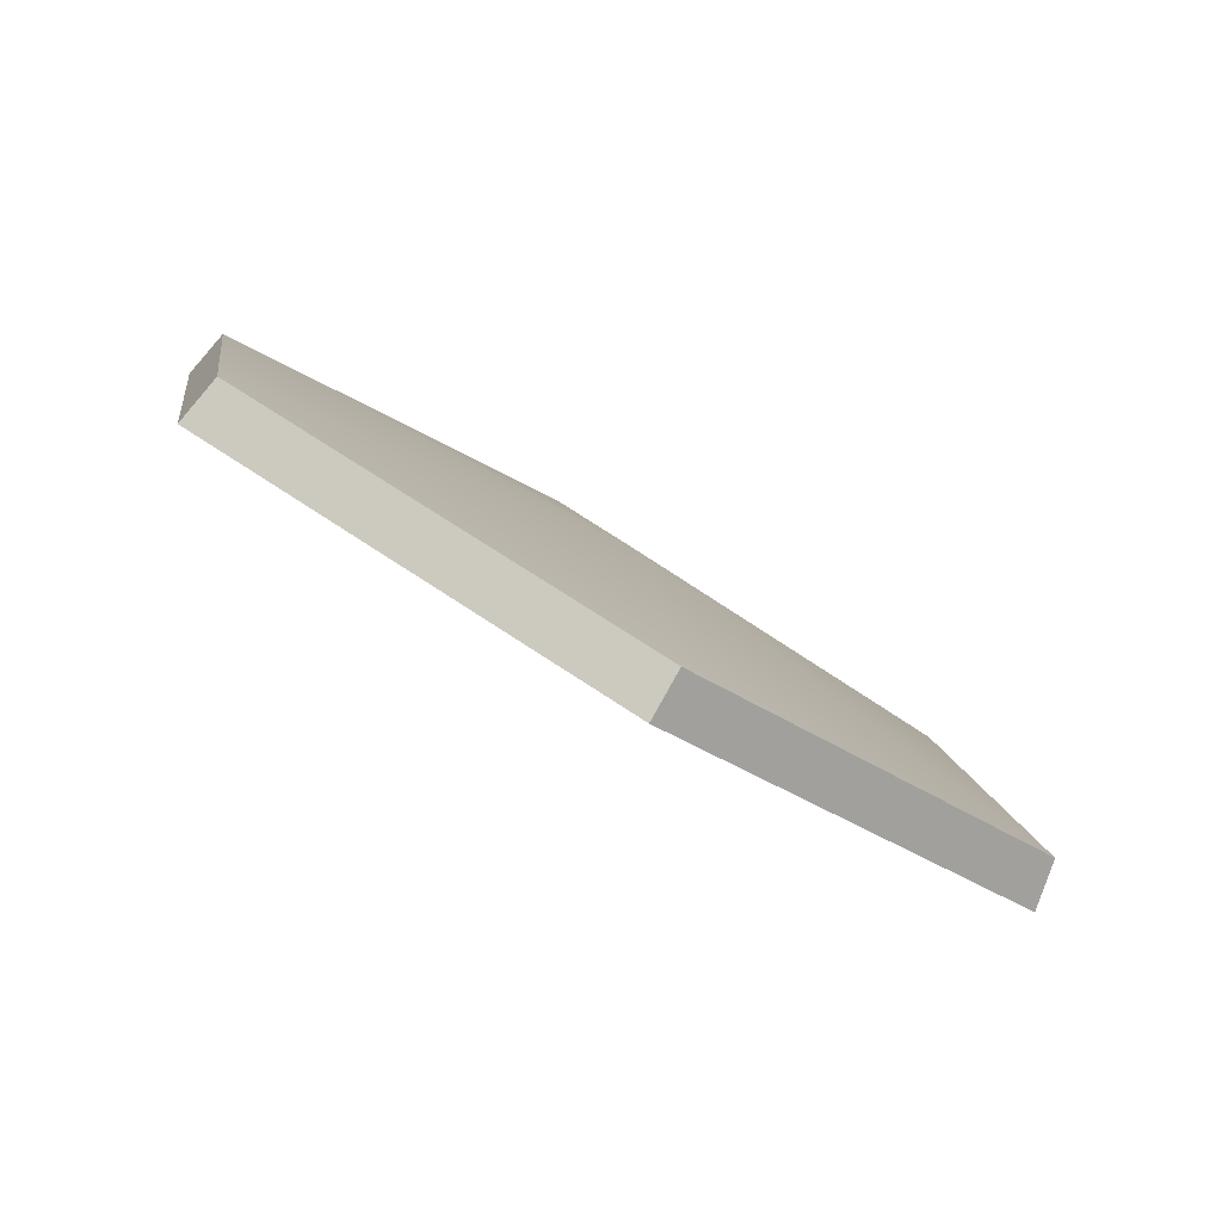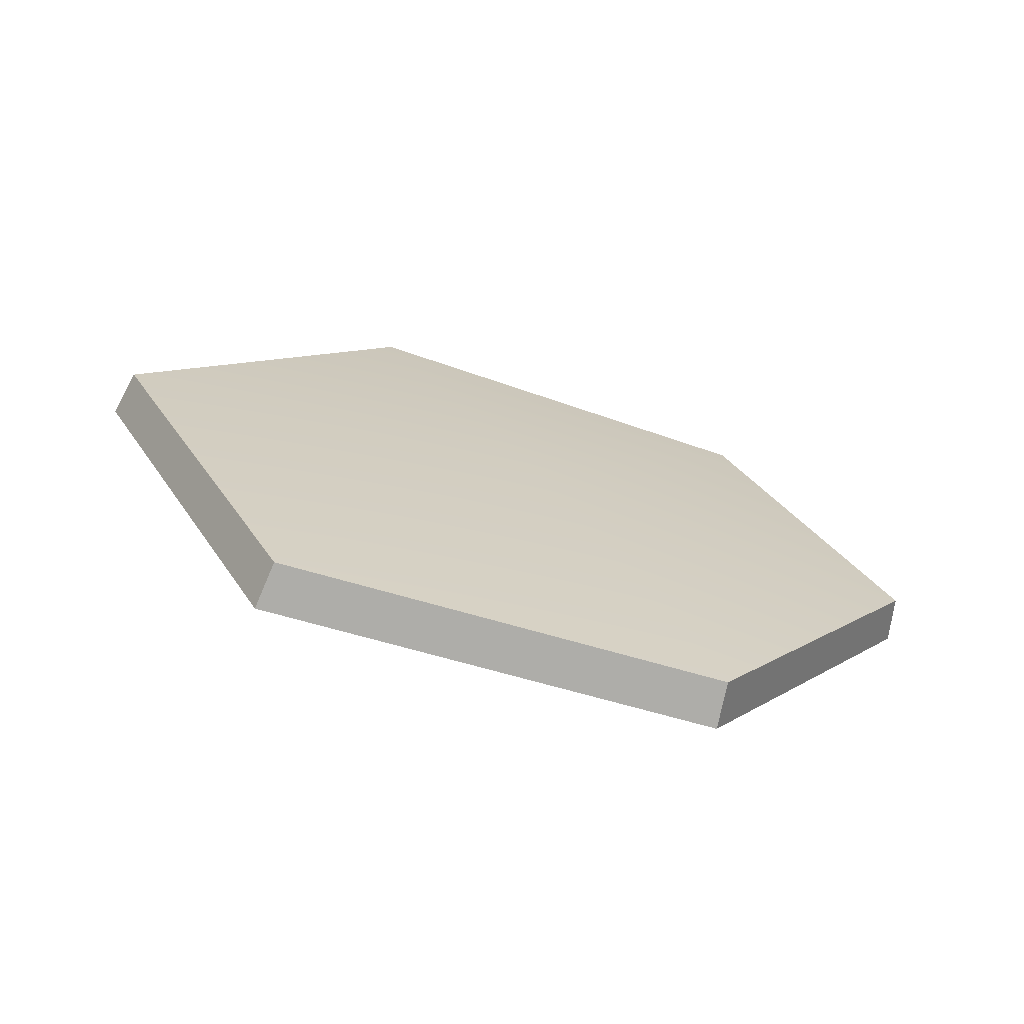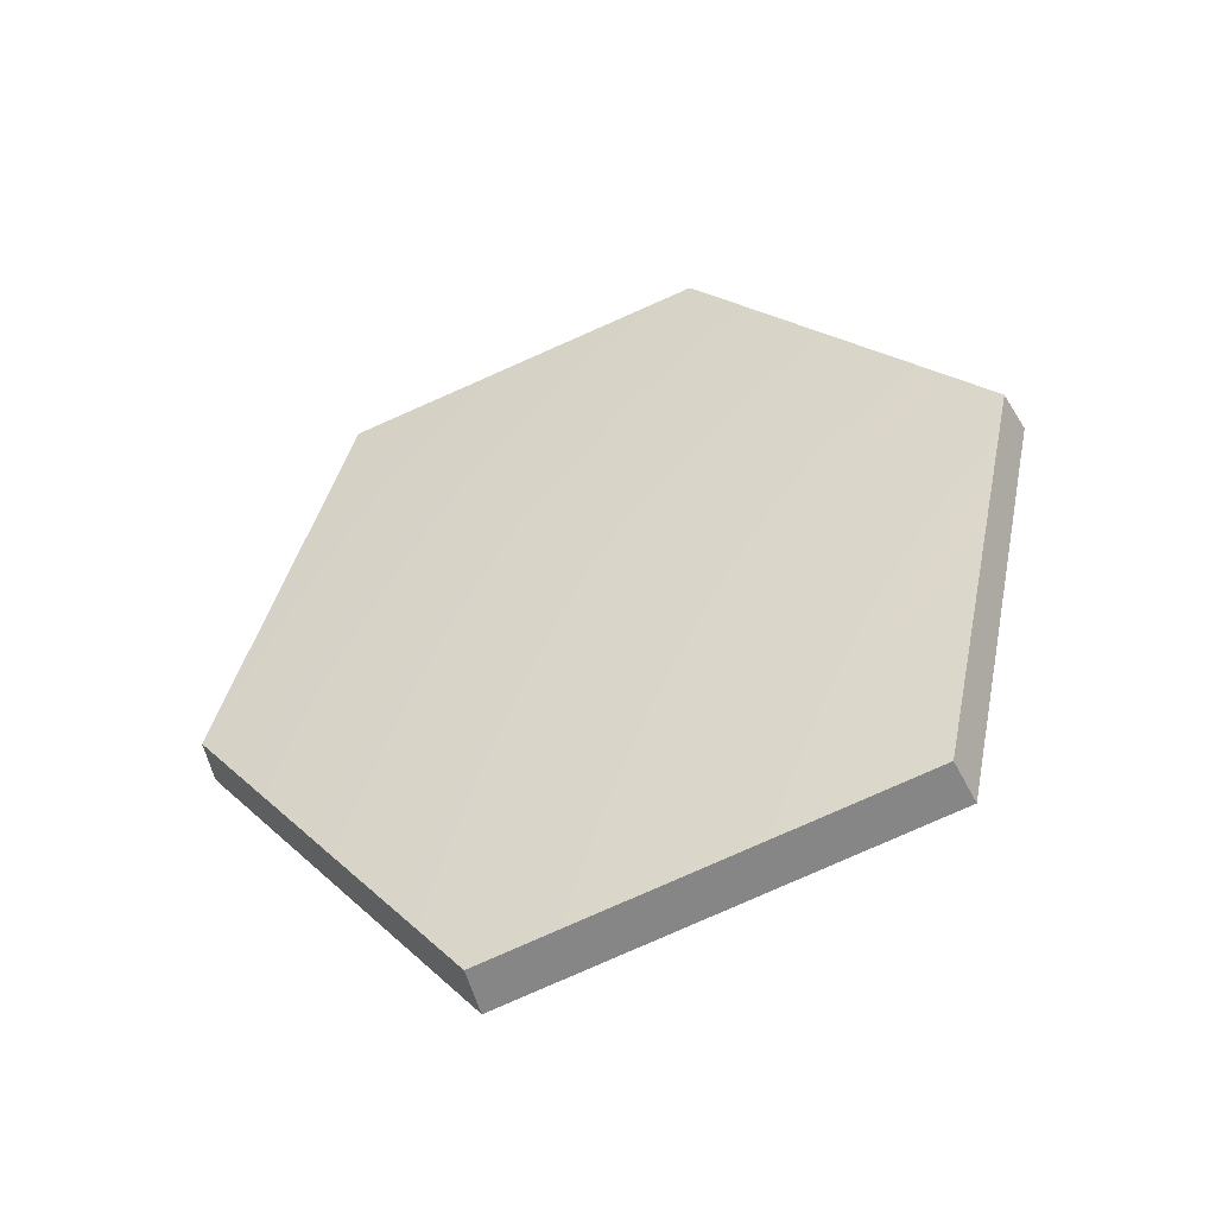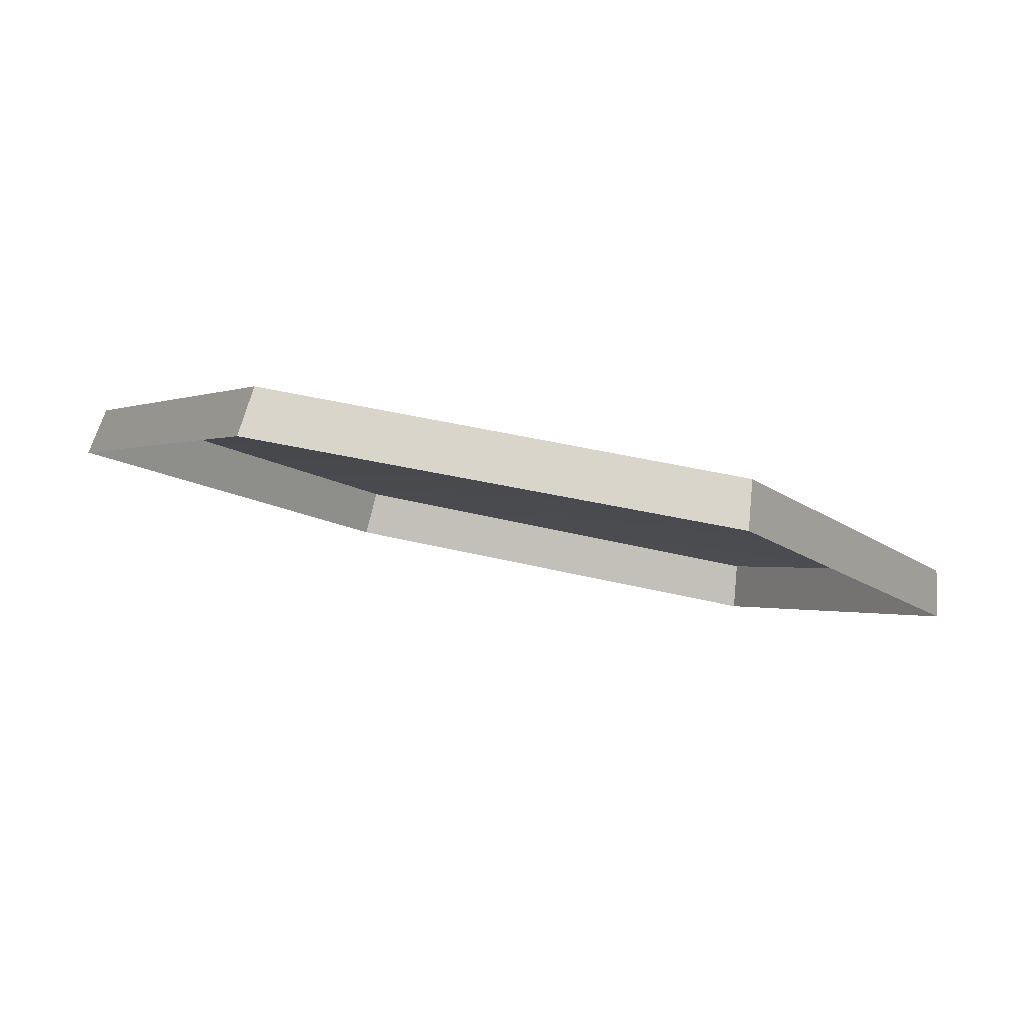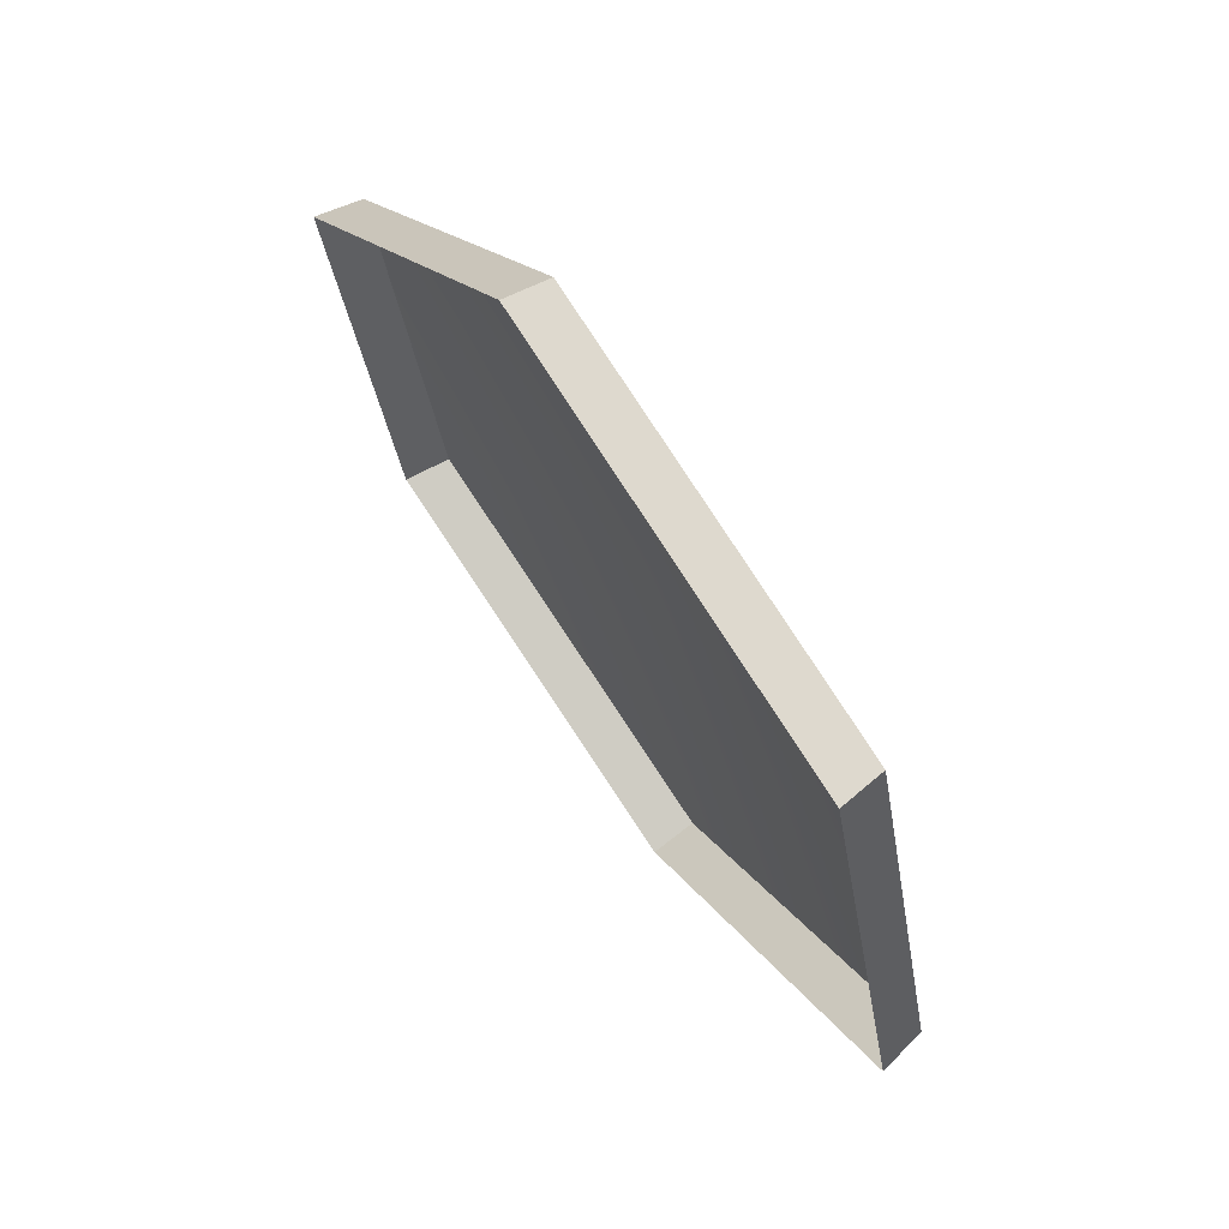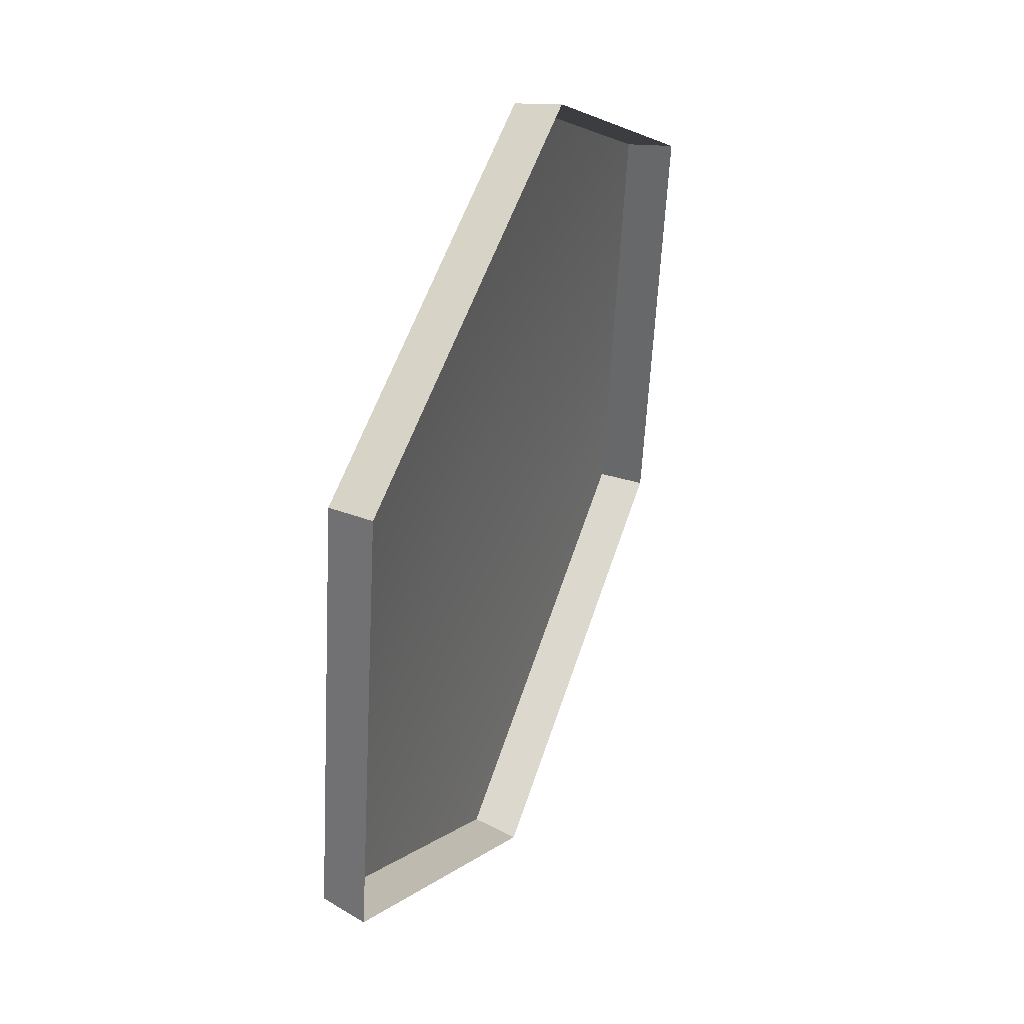
<metadata>
{"format":"obj","ext":"obj","renderer":"f3d","projection":"perspective","resolution":1024,"background":"white","views":[{"elev":69.2,"azim":-128.4,"up":"+Y"},{"elev":44.7,"azim":3.2,"up":"+Z"},{"elev":63.6,"azim":-80.0,"up":"+Z"},{"elev":-72.7,"azim":6.0,"up":"+Y"},{"elev":23.6,"azim":-98.1,"up":"+Y"},{"elev":-60.3,"azim":103.5,"up":"+Y"}]}
</metadata>
<code>
g shield_level1_8
v 0.2803 0.3713 -0.3902
v 0.2853 0.3792 -0.3622
v 0.02559 0.4075 -0.2878
v 0.01528 0.4007 -0.3144
v 0.01528 0.4007 -0.3144
v 0.02559 0.4075 -0.2878
v -0.1229 0.2162 -0.1571
v -0.1366 0.2055 -0.1811
v -0.1366 0.2055 -0.1811
v -0.1229 0.2162 -0.1571
v 0.006361 -0.007733 -0.09797
v -0.004451 -0.02347 -0.1206
v -0.004451 -0.02347 -0.1206
v 0.006361 -0.007733 -0.09797
v 0.2702 -0.01613 -0.1759
v 0.2649 -0.0317 -0.2002
v 0.2649 -0.0317 -0.2002
v 0.2702 -0.01613 -0.1759
v 0.3993 0.1817 -0.3101
v 0.3963 0.1703 -0.3372
v 0.3963 0.1703 -0.3372
v 0.3993 0.1817 -0.3101
v 0.2853 0.3792 -0.3622
v 0.2803 0.3713 -0.3902
v 0.2702 -0.01613 -0.1759
v 0.1458 0.1992 -0.214
v 0.3993 0.1817 -0.3101
v 0.006361 -0.007733 -0.09797
v 0.2853 0.3792 -0.3622
v -0.1229 0.2162 -0.1571
v 0.02559 0.4075 -0.2878
g shield_level1_8_0
f 3 2 1
f 4 3 1
f 7 6 5
f 8 7 5
f 11 10 9
f 12 11 9
f 15 14 13
f 16 15 13
f 19 18 17
f 20 19 17
f 23 22 21
f 24 23 21
f 27 26 25
f 25 26 28
f 29 26 27
f 28 26 30
f 31 26 29
f 30 26 31

</code>
